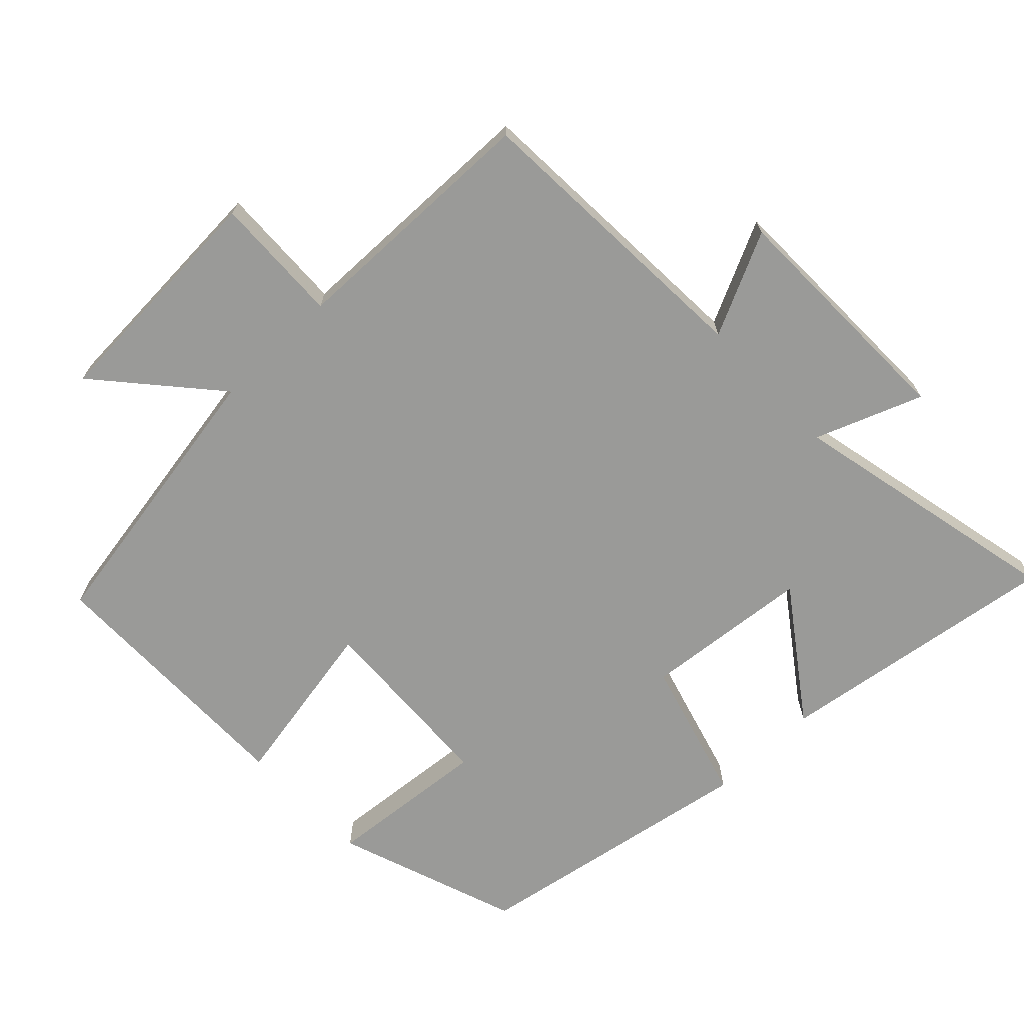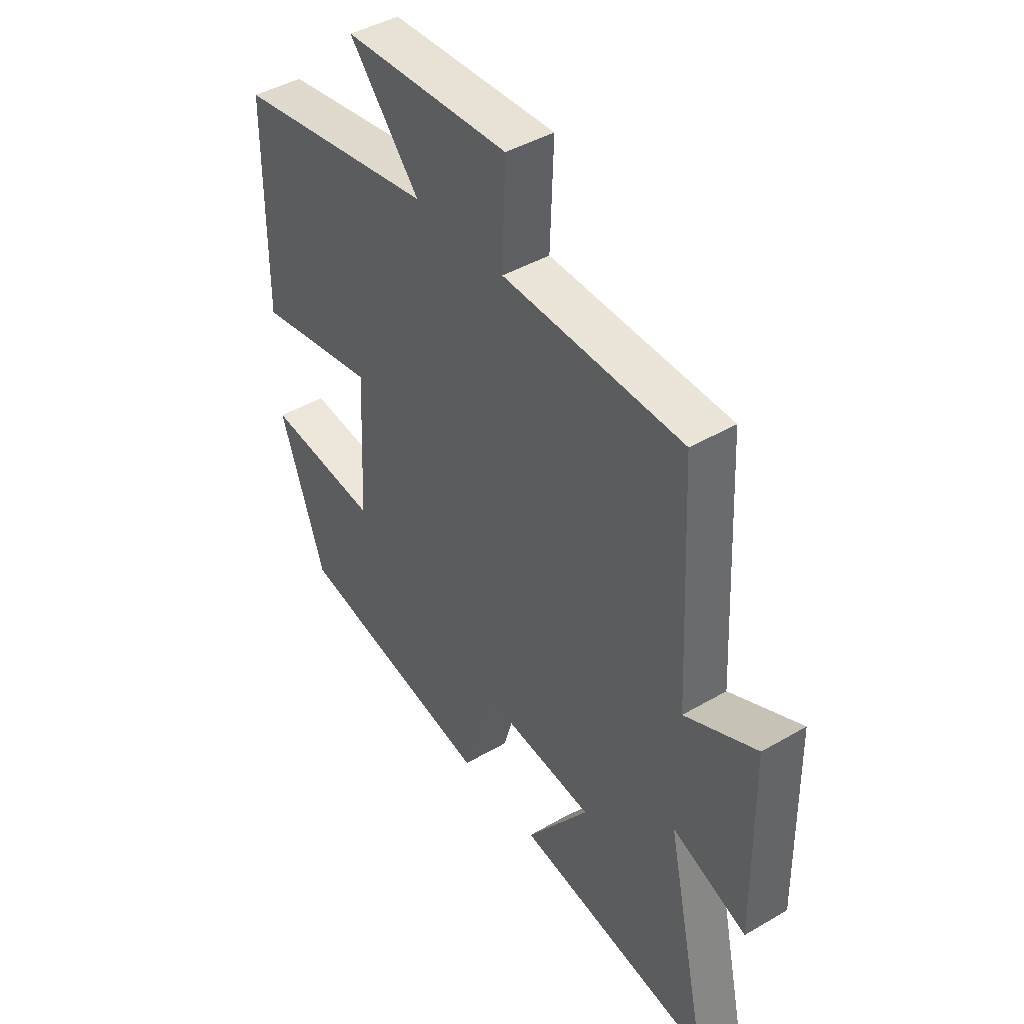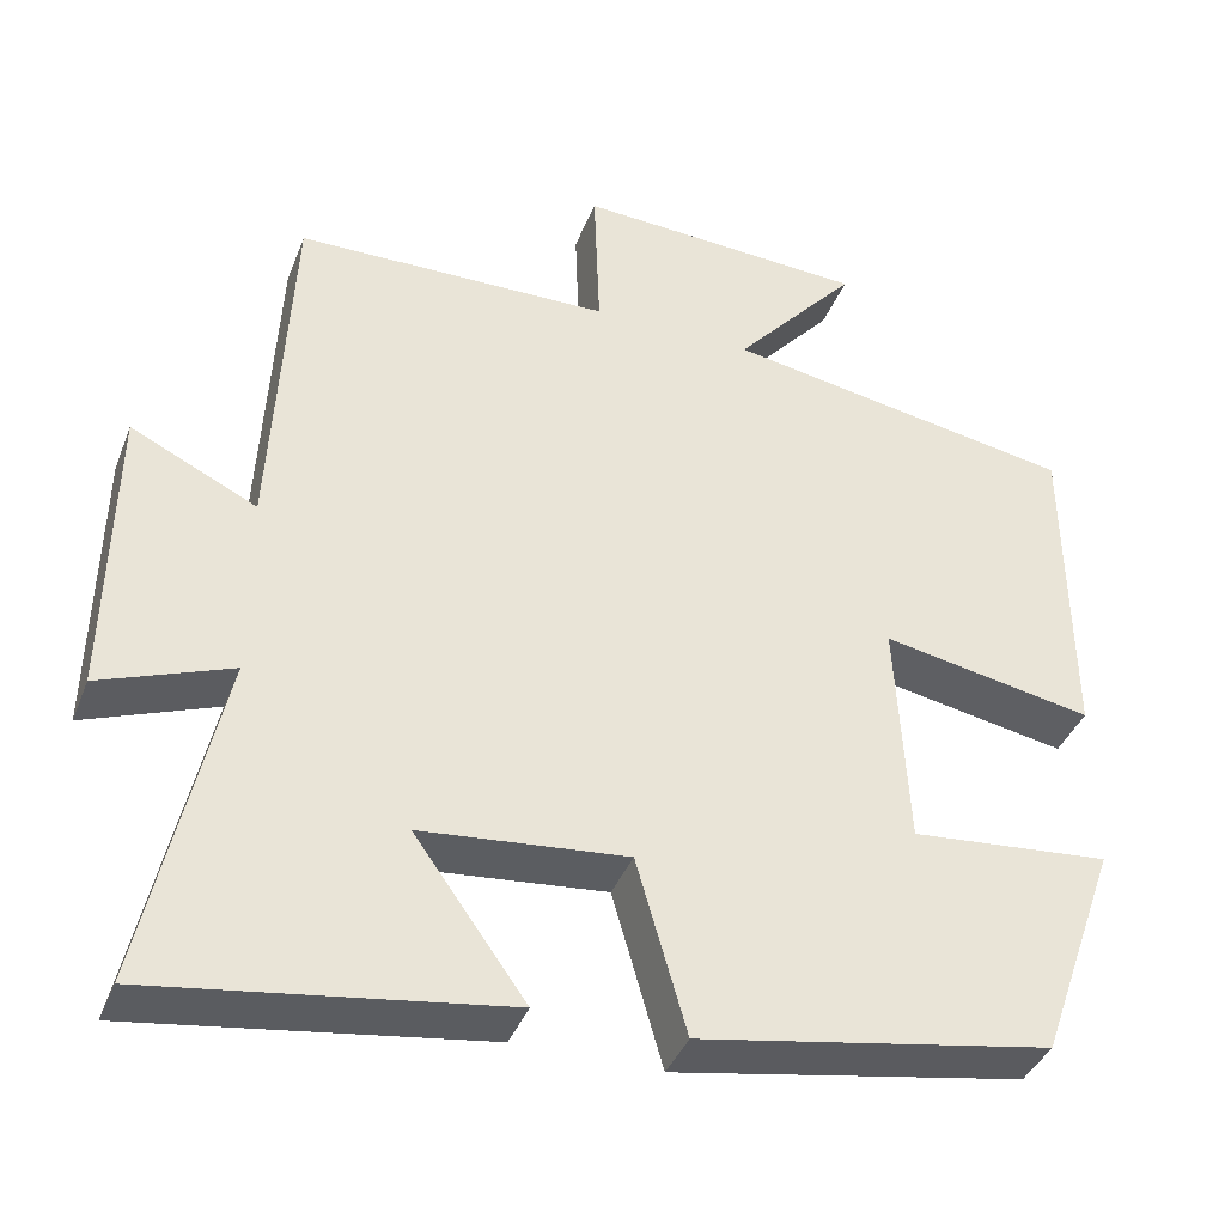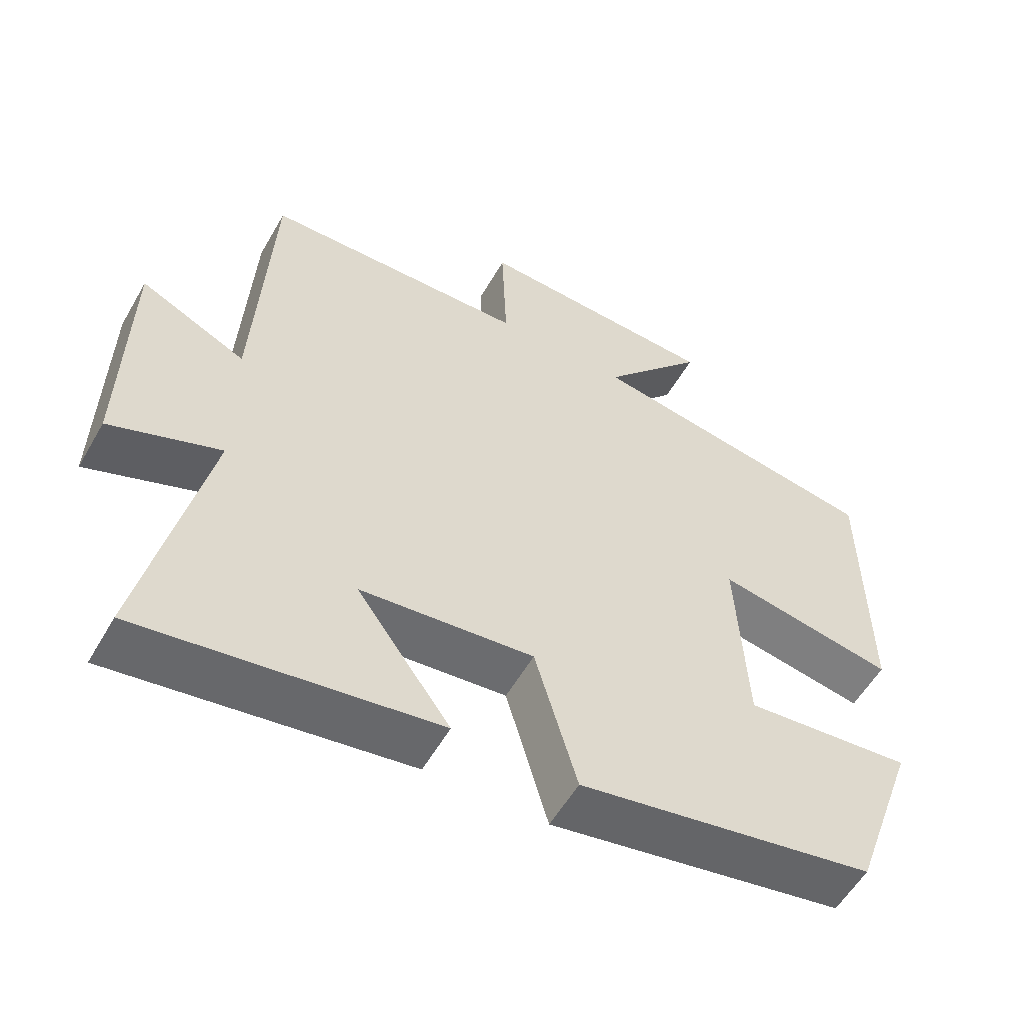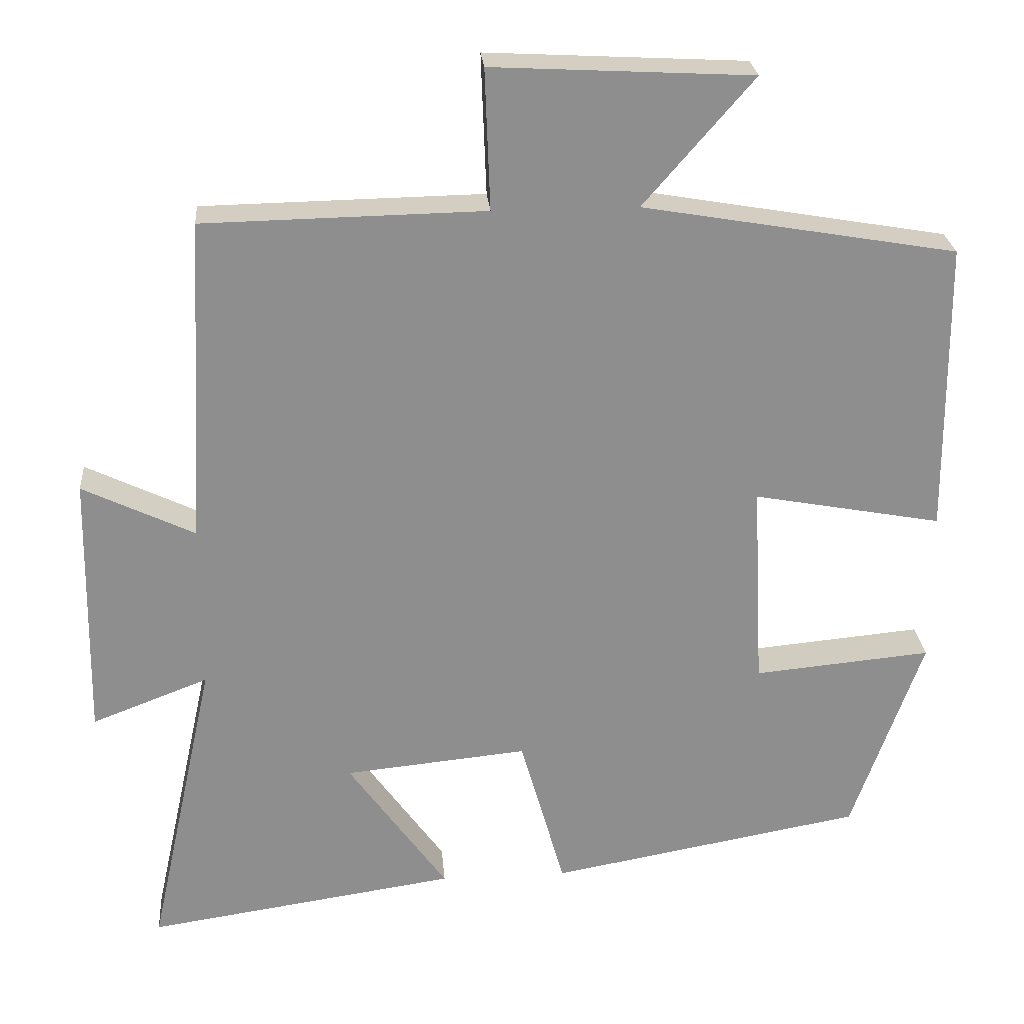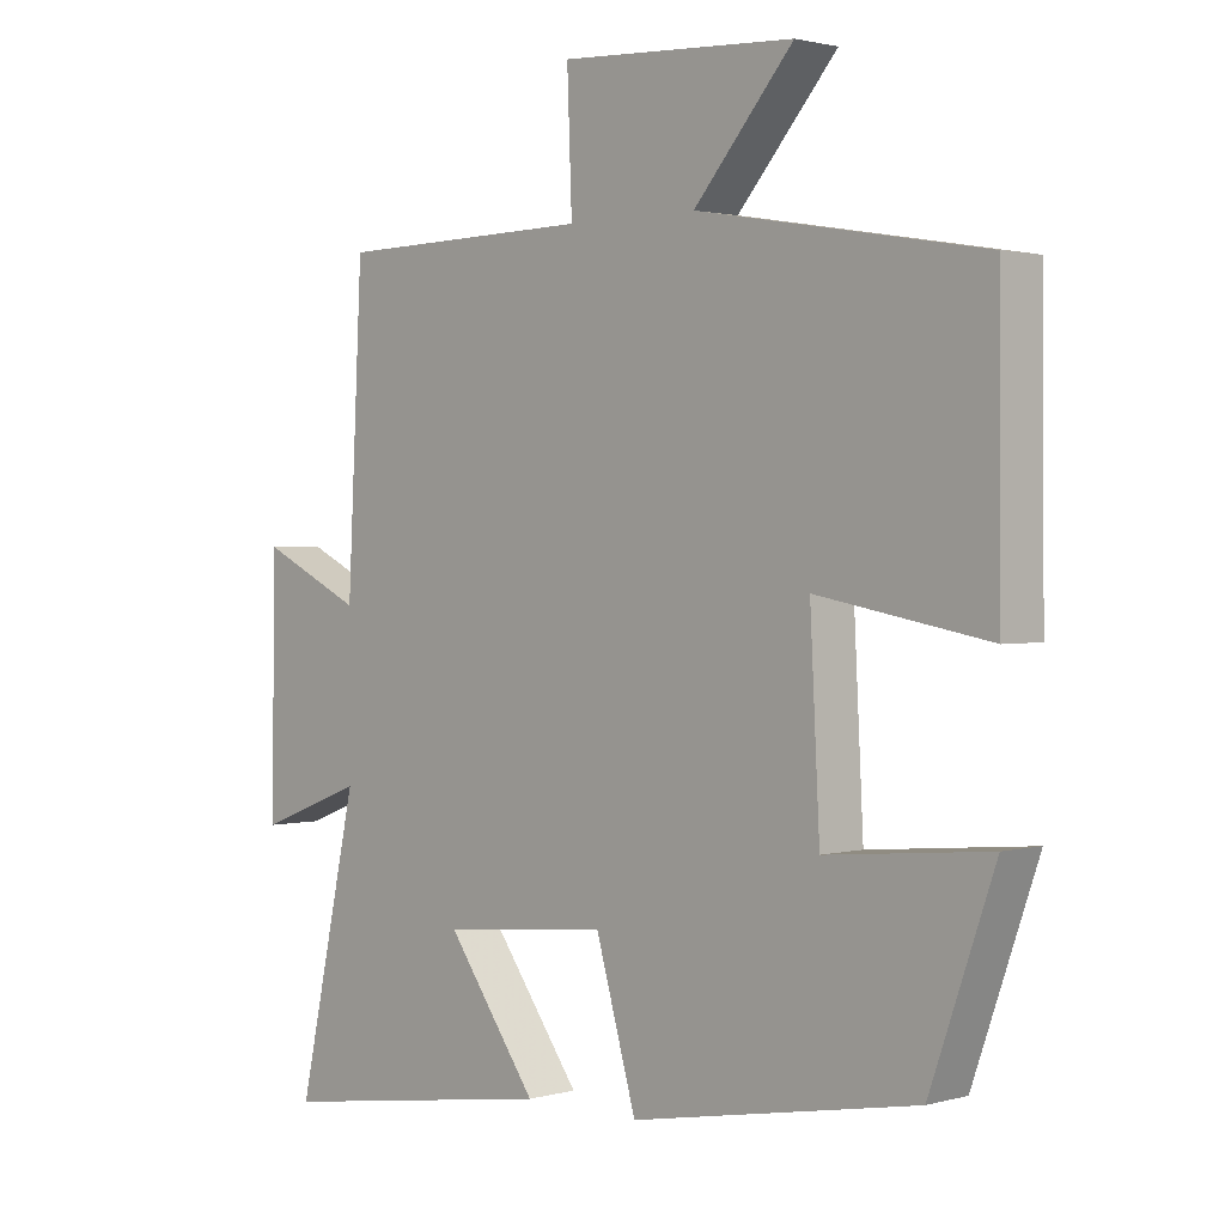
<metadata>
{"format":"obj","ext":"obj","renderer":"f3d","projection":"perspective","resolution":1024,"background":"white","views":[{"elev":-69.2,"azim":43.8,"up":"+Y"},{"elev":43.4,"azim":55.4,"up":"+Z"},{"elev":-39.4,"azim":159.8,"up":"+Z"},{"elev":-56.1,"azim":150.5,"up":"+Z"},{"elev":25.3,"azim":175.4,"up":"+Z"},{"elev":1.6,"azim":-134.7,"up":"+Z"}]}
</metadata>
<code>
v 0.478 0.07 0.493
v 0.5 0.07 0.063
v 0.648 0.07 0.134
v 0.654 0.07 -0.218
v 0.5 0.07 -0.159
v 0.588 0.07 -0.561
v 0.177 0.07 -0.5
v 0.308 0.07 -0.317
v 0.066 0.07 -0.293
v 0.007 0.07 -0.5
v -0.407 0.07 -0.425
v -0.5 0.07 -0.161
v -0.265 0.07 -0.183
v -0.251 0.07 0.089
v -0.5 0.07 0.043
v -0.497 0.07 0.429
v -0.083 0.07 0.5
v -0.228 0.07 0.667
v 0.114 0.07 0.685
v 0.107 0.07 0.5
v 0.478 0 0.493
v 0.5 0 0.063
v 0.648 0 0.134
v 0.654 0 -0.218
v 0.5 0 -0.159
v 0.588 0 -0.561
v 0.177 0 -0.5
v 0.308 0 -0.317
v 0.066 0 -0.293
v 0.007 0 -0.5
v -0.407 0 -0.425
v -0.5 0 -0.161
v -0.265 0 -0.183
v -0.251 0 0.089
v -0.5 0 0.043
v -0.497 0 0.429
v -0.083 0 0.5
v -0.228 0 0.667
v 0.114 0 0.685
v 0.107 0 0.5
f 17 18 19 20
f 17 20 1
f 16 17 1
f 15 16 1
f 14 15 1
f 13 14 1 2
f 11 12 13
f 10 11 13
f 9 10 13
f 8 9 13 2
f 5 6 7 8
f 5 8 2 3
f 3 4 5
f 40 39 38 37
f 21 40 37
f 21 37 36
f 21 36 35
f 21 35 34
f 22 21 34 33
f 33 32 31
f 33 31 30
f 33 30 29
f 22 33 29 28
f 28 27 26 25
f 23 22 28 25
f 25 24 23
f 1 21 22 2
f 2 22 23 3
f 3 23 24 4
f 4 24 25 5
f 5 25 26 6
f 6 26 27 7
f 7 27 28 8
f 8 28 29 9
f 9 29 30 10
f 10 30 31 11
f 11 31 32 12
f 12 32 33 13
f 13 33 34 14
f 14 34 35 15
f 15 35 36 16
f 16 36 37 17
f 17 37 38 18
f 18 38 39 19
f 19 39 40 20
f 20 40 21 1

</code>
